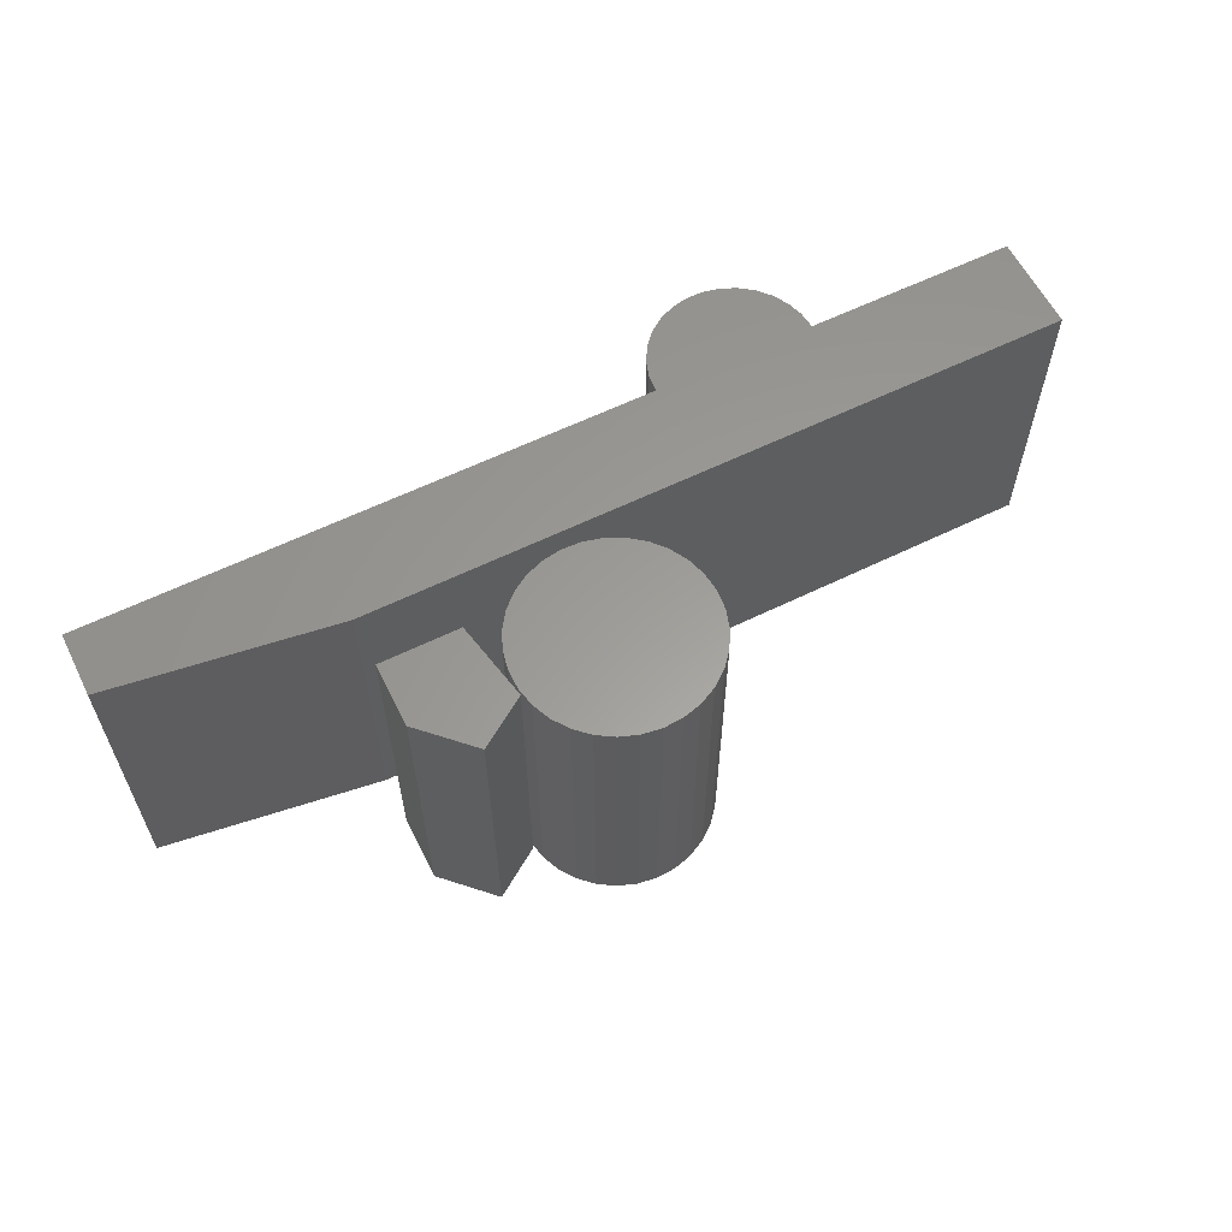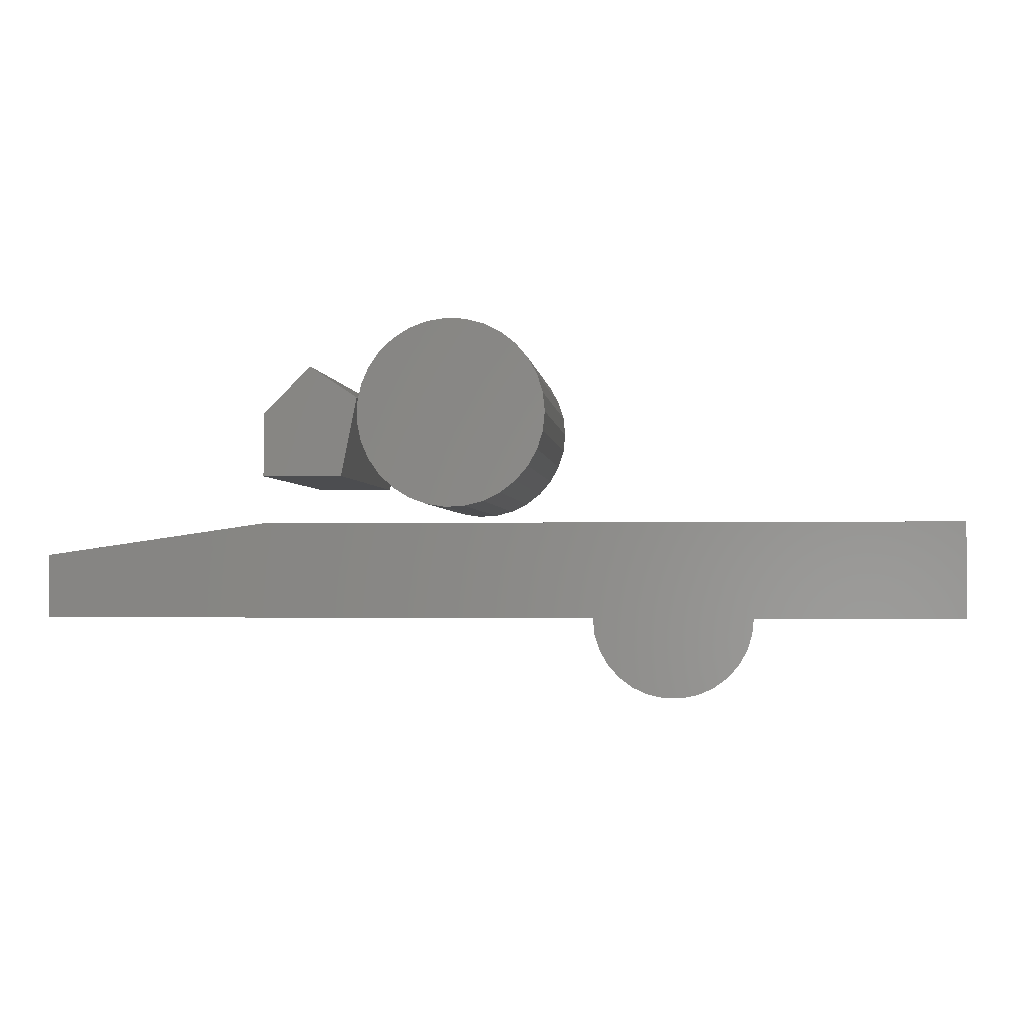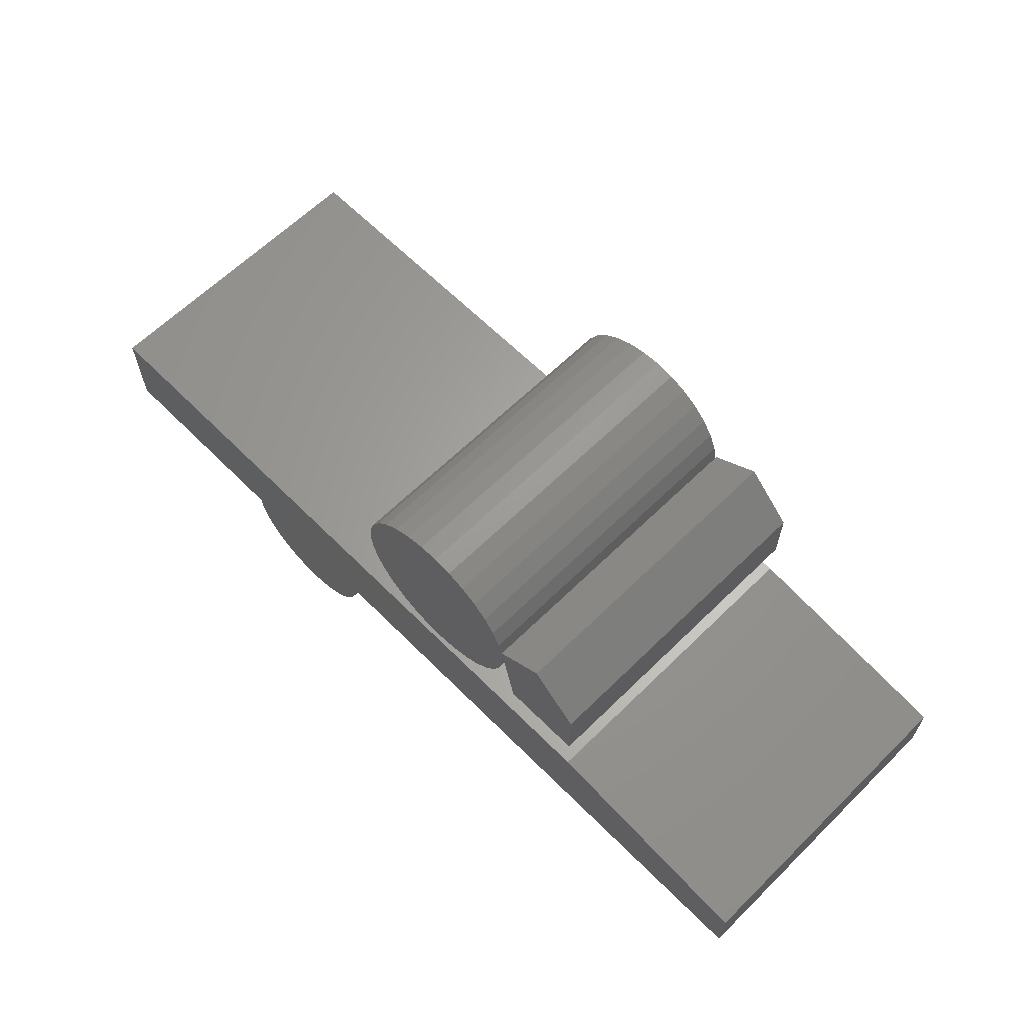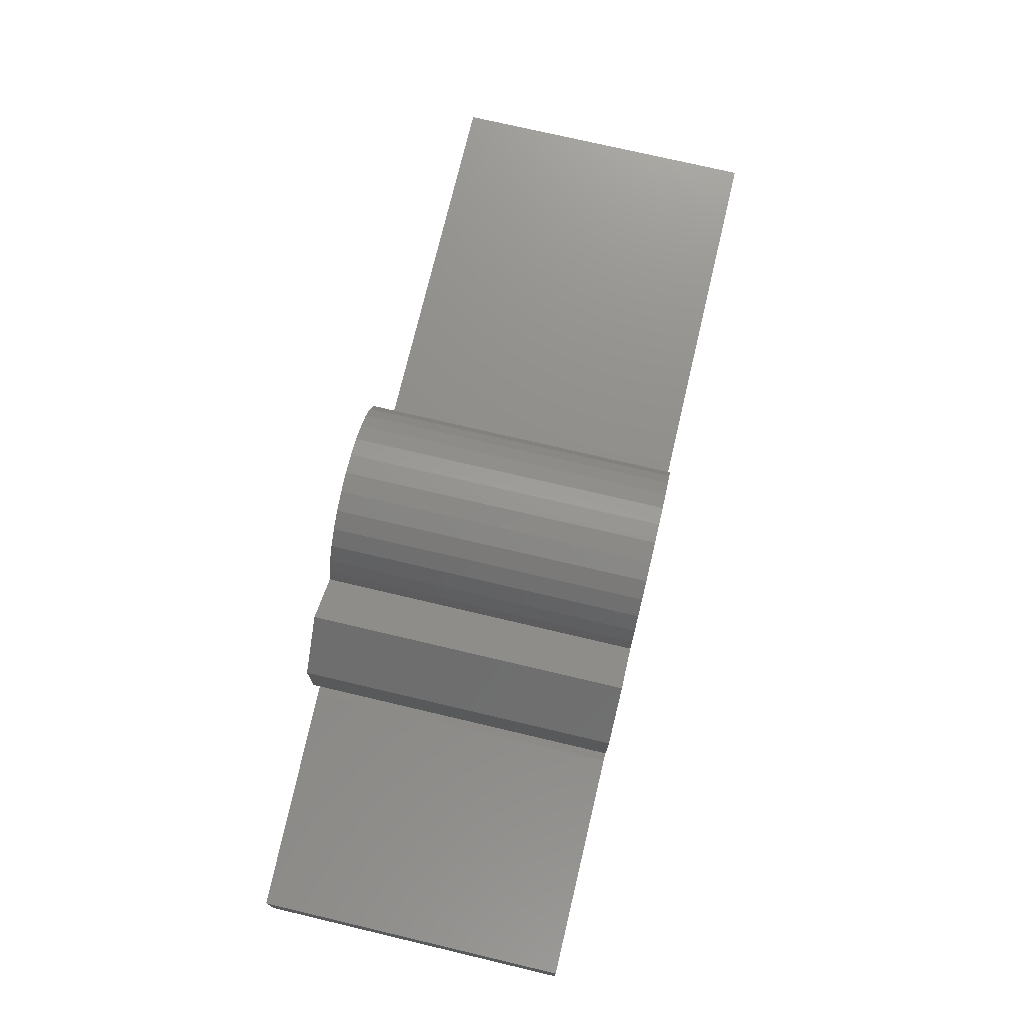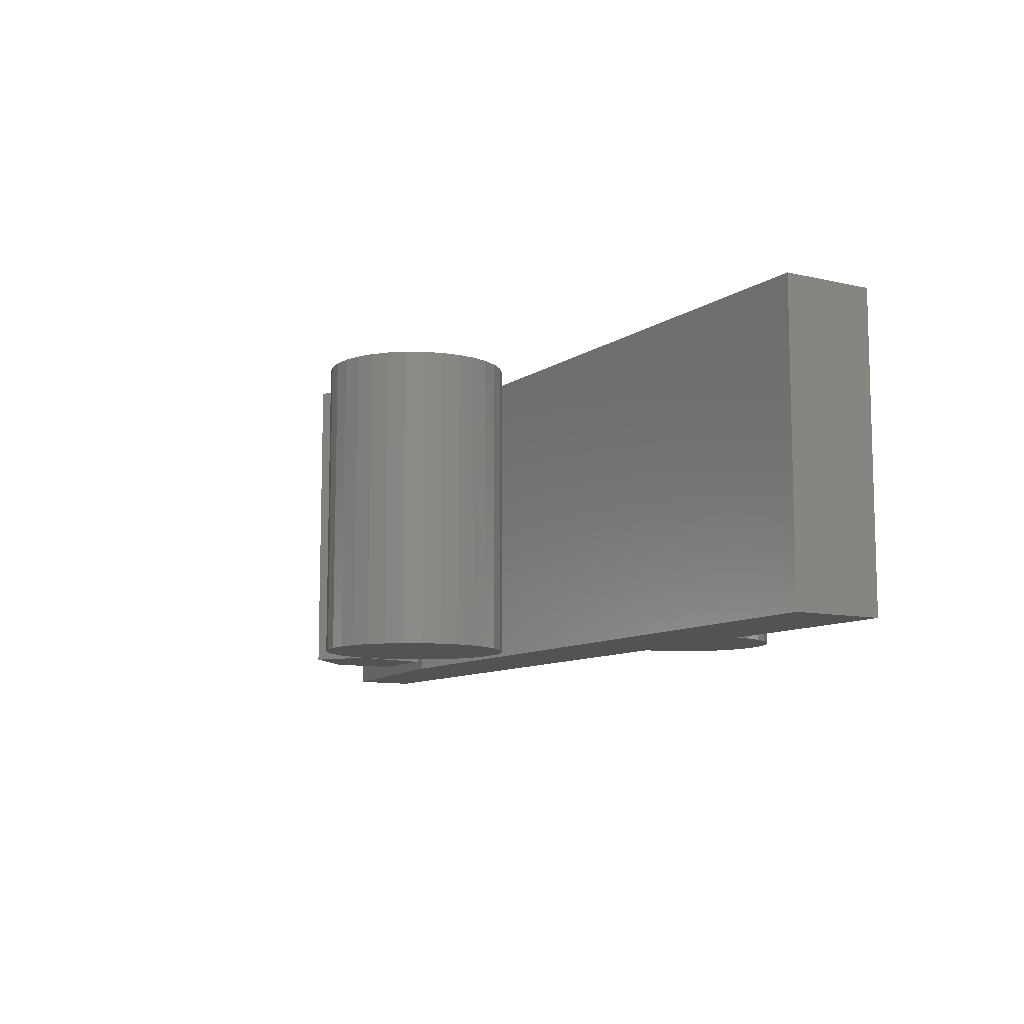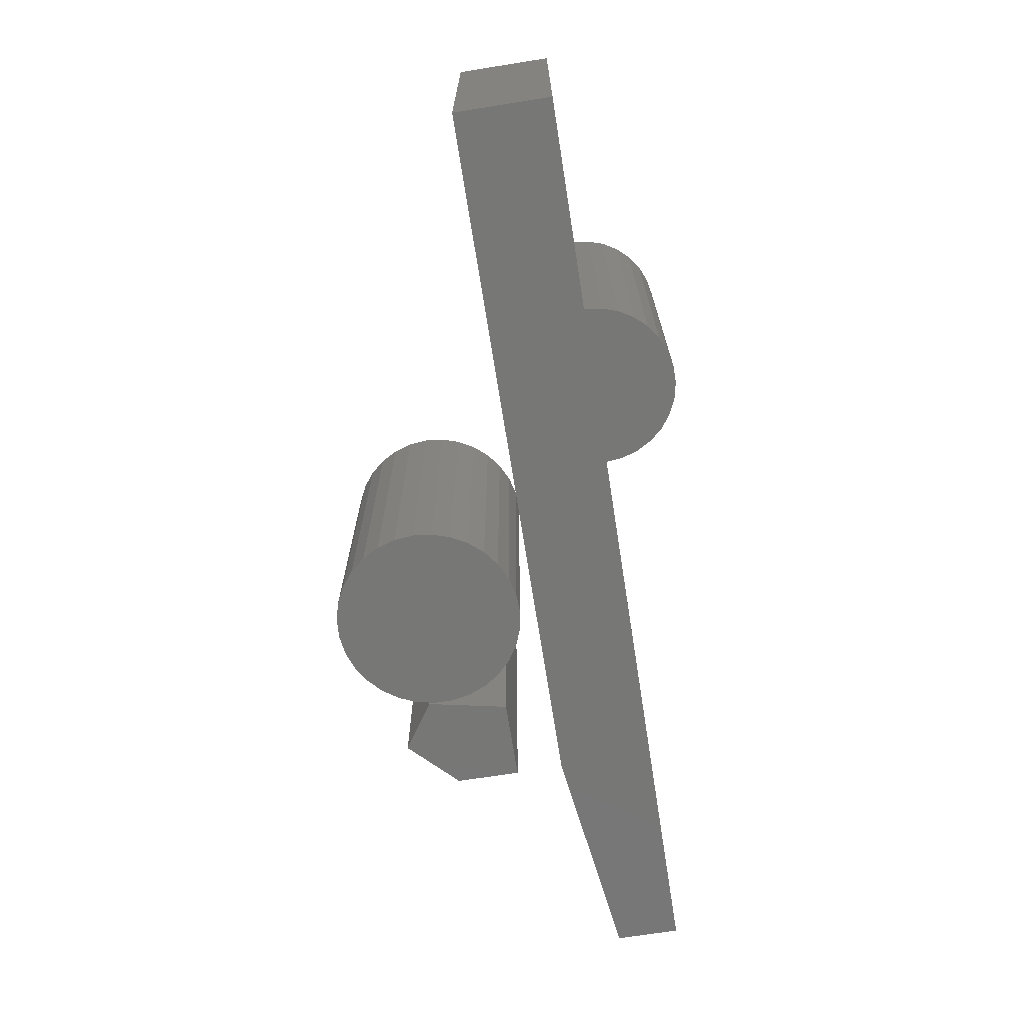
<metadata>
{"format":"stl","ext":"stl","renderer":"f3d","projection":"perspective","resolution":1024,"background":"white","views":[{"elev":60.3,"azim":-26.6,"up":"+Y"},{"elev":-2.0,"azim":5.4,"up":"+Z"},{"elev":63.3,"azim":-134.7,"up":"+Z"},{"elev":73.7,"azim":-76.7,"up":"+Z"},{"elev":-9.7,"azim":59.0,"up":"+Y"},{"elev":-69.6,"azim":99.0,"up":"+Y"}]}
</metadata>
<code>
# stl→obj: 183 verts, 354 faces
v 0.3825 -0.01587 -0.02134
v -0.0231 -0.1587 -0.02134
v -0.0231 -0.01587 -0.02134
v 0.3825 -0.1587 -0.02134
v -0.0231 -0.1587 0.04356
v -0.0231 -0.01587 0.04356
v 0.5448 -0.01587 -0.02134
v 0.5448 -0.1587 -0.02134
v -0.0231 0.1587 -0.02134
v 0.3825 0.1587 -0.02134
v 0.2041 -0.1587 0.07601
v 0.2852 -0.1587 0.07601
v 0.5518 -0.1587 -0.05434
v 0.5603 -0.1587 -0.06903
v 0.5716 -0.1587 -0.08163
v 0.6174 -0.1587 -0.102
v 0.5854 -0.1587 -0.0916
v 0.6009 -0.1587 -0.0985
v 0.5466 -0.1587 -0.03821
v 0.6344 -0.1587 -0.102
v 0.4799 -0.1587 0.07601
v 0.6802 -0.1587 -0.08163
v 0.651 -0.1587 -0.0985
v 0.6665 -0.1587 -0.0916
v 0.6916 -0.1587 -0.06903
v 0.7 -0.1587 -0.05434
v 0.5935 -0.1587 0.07601
v 0.7071 -0.1587 -0.02134
v 0.7053 -0.1587 -0.03821
v 0.918 -0.1587 0.07601
v 0.918 -0.1587 -0.02134
v 0.2041 -0.01587 0.07601
v -0.0231 0.1587 0.04356
v 0.5466 -0.01587 -0.03821
v 0.5518 -0.01587 -0.05434
v 0.5603 -0.01587 -0.06903
v 0.5716 -0.01587 -0.08163
v 0.5854 -0.01587 -0.0916
v 0.6009 -0.01587 -0.0985
v 0.6174 -0.01587 -0.102
v 0.6344 -0.01587 -0.102
v 0.651 -0.01587 -0.0985
v 0.6665 -0.01587 -0.0916
v 0.6802 -0.01587 -0.08163
v 0.6916 -0.01587 -0.06903
v 0.7 -0.01587 -0.05434
v 0.7053 -0.01587 -0.03821
v 0.7071 -0.01587 -0.02134
v 0.5448 0.1587 -0.02134
v 0.2041 0.1587 0.07601
v 0.2852 0.1587 0.07601
v 0.5518 0.1587 -0.05434
v 0.5716 0.1587 -0.08163
v 0.5603 0.1587 -0.06903
v 0.6174 0.1587 -0.102
v 0.6009 0.1587 -0.0985
v 0.5854 0.1587 -0.0916
v 0.5466 0.1587 -0.03821
v 0.6344 0.1587 -0.102
v 0.4799 0.1587 0.07601
v 0.6802 0.1587 -0.08163
v 0.6665 0.1587 -0.0916
v 0.651 0.1587 -0.0985
v 0.6916 0.1587 -0.06903
v 0.7 0.1587 -0.05434
v 0.5935 0.1587 0.07601
v 0.7071 0.1587 -0.02134
v 0.7053 0.1587 -0.03821
v 0.918 0.1587 0.07601
v 0.918 0.1587 -0.02134
v 0.918 -0.01587 -0.02134
v 0.918 -0.01587 0.07601
v 0.5935 -0.01587 0.07601
v 0.4799 -0.01587 0.07601
v 0.2852 -0.01587 0.07601
v 0.2852 -0.01587 0.1247
v 0.2041 -0.1587 0.1247
v 0.2041 -0.01587 0.1247
v 0.2852 -0.1587 0.1247
v 0.2041 -0.1587 0.1896
v 0.2041 -0.01587 0.1896
v 0.3014 -0.01587 0.2058
v 0.3014 -0.1587 0.2058
v 0.2041 0.1587 0.1247
v 0.2852 0.1587 0.1247
v 0.2527 -0.1587 0.2383
v 0.2527 -0.01587 0.2383
v 0.2041 0.1587 0.1896
v 0.3014 0.1587 0.2058
v 0.2527 0.1587 0.2383
v 0.4941 -0.01587 0.2092
v 0.4961 -0.1587 0.1896
v 0.4961 -0.01587 0.1896
v 0.4941 -0.1587 0.2092
v 0.4882 -0.01587 0.228
v 0.4882 -0.1587 0.228
v 0.4787 -0.01587 0.2452
v 0.4787 -0.1587 0.2452
v 0.4658 -0.01587 0.2602
v 0.4658 -0.1587 0.2602
v 0.4503 -0.01587 0.2722
v 0.4503 -0.1587 0.2722
v 0.4326 -0.01587 0.2809
v 0.4326 -0.1587 0.2809
v 0.4135 -0.01587 0.2858
v 0.4135 -0.1587 0.2858
v 0.3938 -0.01587 0.2868
v 0.3938 -0.1587 0.2868
v 0.3744 -0.01587 0.2838
v 0.3744 -0.1587 0.2838
v 0.3559 -0.01587 0.277
v 0.3559 -0.1587 0.277
v 0.3392 -0.01587 0.2666
v 0.3392 -0.1587 0.2666
v 0.3249 -0.01587 0.253
v 0.3249 -0.1587 0.253
v 0.3136 -0.01587 0.2368
v 0.3136 -0.1587 0.2368
v 0.3059 -0.01587 0.2187
v 0.3059 -0.1587 0.2187
v 0.3019 -0.01587 0.1994
v 0.3019 -0.1587 0.1994
v 0.3019 -0.01587 0.1797
v 0.3019 -0.1587 0.1797
v 0.3059 -0.01587 0.1605
v 0.3059 -0.1587 0.1605
v 0.3136 -0.01587 0.1423
v 0.3136 -0.1587 0.1423
v 0.3249 -0.01587 0.1262
v 0.3249 -0.1587 0.1262
v 0.3392 -0.1587 0.1126
v 0.3392 -0.01587 0.1126
v 0.3559 -0.01587 0.1022
v 0.3559 -0.1587 0.1022
v 0.3744 -0.1587 0.09535
v 0.3744 -0.01587 0.09535
v 0.3938 -0.01587 0.09236
v 0.3938 -0.1587 0.09236
v 0.4135 -0.01587 0.09336
v 0.4135 -0.1587 0.09336
v 0.4326 -0.1587 0.0983
v 0.4326 -0.01587 0.0983
v 0.4503 -0.1587 0.107
v 0.4503 -0.01587 0.107
v 0.4658 -0.01587 0.119
v 0.4658 -0.1587 0.119
v 0.4787 -0.01587 0.134
v 0.4787 -0.1587 0.134
v 0.4882 -0.1587 0.1512
v 0.4882 -0.01587 0.1512
v 0.4941 -0.01587 0.17
v 0.4941 -0.1587 0.17
v 0.4961 0.1587 0.1896
v 0.4941 0.1587 0.2092
v 0.4882 0.1587 0.228
v 0.4787 0.1587 0.2452
v 0.4658 0.1587 0.2602
v 0.4503 0.1587 0.2722
v 0.4326 0.1587 0.2809
v 0.4135 0.1587 0.2858
v 0.3938 0.1587 0.2868
v 0.3744 0.1587 0.2838
v 0.3559 0.1587 0.277
v 0.3392 0.1587 0.2666
v 0.3249 0.1587 0.253
v 0.3136 0.1587 0.2368
v 0.3059 0.1587 0.2187
v 0.3019 0.1587 0.1994
v 0.3019 0.1587 0.1797
v 0.3059 0.1587 0.1605
v 0.3136 0.1587 0.1423
v 0.3249 0.1587 0.1262
v 0.3392 0.1587 0.1126
v 0.3559 0.1587 0.1022
v 0.3744 0.1587 0.09535
v 0.3938 0.1587 0.09236
v 0.4135 0.1587 0.09336
v 0.4326 0.1587 0.0983
v 0.4503 0.1587 0.107
v 0.4658 0.1587 0.119
v 0.4787 0.1587 0.134
v 0.4882 0.1587 0.1512
v 0.4941 0.1587 0.17
f 1 2 3
f 1 4 2
f 3 5 6
f 3 2 5
f 7 4 1
f 7 8 4
f 1 3 9
f 1 9 10
f 11 5 2
f 4 12 11
f 4 11 2
f 13 14 15
f 16 17 18
f 8 19 13
f 8 15 17
f 8 13 15
f 20 17 16
f 21 4 8
f 21 12 4
f 22 23 24
f 25 20 23
f 25 23 22
f 26 20 25
f 27 21 8
f 28 26 29
f 28 8 17
f 28 17 20
f 28 27 8
f 28 20 26
f 30 28 31
f 30 27 28
f 6 11 32
f 6 5 11
f 3 6 33
f 3 33 9
f 34 8 7
f 34 19 8
f 35 13 19
f 35 19 34
f 36 14 13
f 36 13 35
f 37 15 14
f 37 14 36
f 38 17 15
f 38 15 37
f 39 18 17
f 39 17 38
f 40 16 18
f 40 18 39
f 41 20 16
f 41 16 40
f 42 23 20
f 42 20 41
f 43 24 23
f 43 23 42
f 44 22 24
f 44 24 43
f 45 25 22
f 45 22 44
f 46 26 25
f 46 25 45
f 47 29 26
f 47 26 46
f 48 28 29
f 48 29 47
f 7 1 10
f 7 10 49
f 50 9 33
f 10 50 51
f 10 9 50
f 52 53 54
f 55 56 57
f 49 52 58
f 49 57 53
f 49 53 52
f 59 55 57
f 60 49 10
f 60 10 51
f 61 62 63
f 64 63 59
f 64 61 63
f 65 64 59
f 66 49 60
f 67 68 65
f 67 57 49
f 67 59 57
f 67 49 66
f 67 65 59
f 69 70 67
f 69 67 66
f 71 28 48
f 71 31 28
f 72 31 71
f 72 30 31
f 73 30 72
f 73 27 30
f 74 27 73
f 74 21 27
f 75 21 74
f 75 12 21
f 32 12 75
f 32 11 12
f 6 32 50
f 6 50 33
f 34 7 49
f 34 49 58
f 35 58 52
f 35 34 58
f 36 52 54
f 36 35 52
f 37 54 53
f 37 36 54
f 38 53 57
f 38 37 53
f 39 57 56
f 39 38 57
f 40 56 55
f 40 39 56
f 41 55 59
f 41 40 55
f 42 59 63
f 42 41 59
f 43 63 62
f 43 62 61
f 43 42 63
f 44 43 61
f 45 61 64
f 45 44 61
f 46 64 65
f 46 45 64
f 47 65 68
f 47 46 65
f 48 68 67
f 48 47 68
f 71 48 67
f 71 67 70
f 72 71 70
f 72 70 69
f 73 72 69
f 73 69 66
f 74 73 66
f 74 66 60
f 75 74 60
f 75 60 51
f 32 75 51
f 32 51 50
f 76 77 78
f 76 79 77
f 78 80 81
f 78 77 80
f 82 79 76
f 82 83 79
f 76 78 84
f 76 84 85
f 79 80 77
f 83 86 80
f 83 80 79
f 81 86 87
f 81 80 86
f 78 81 88
f 78 88 84
f 87 83 82
f 87 86 83
f 82 76 85
f 82 85 89
f 85 84 88
f 89 88 90
f 89 85 88
f 81 87 90
f 81 90 88
f 87 82 89
f 87 89 90
f 91 92 93
f 91 94 92
f 95 96 94
f 95 94 91
f 97 98 96
f 97 96 95
f 99 100 98
f 99 98 97
f 101 102 100
f 101 100 99
f 103 104 102
f 103 102 101
f 105 106 104
f 105 104 103
f 107 108 106
f 107 106 105
f 109 108 107
f 109 110 108
f 111 110 109
f 111 112 110
f 113 114 112
f 113 112 111
f 115 116 114
f 115 114 113
f 117 118 116
f 117 116 115
f 119 120 118
f 119 118 117
f 121 122 120
f 121 120 119
f 123 124 122
f 123 122 121
f 125 126 124
f 125 124 123
f 127 128 126
f 127 126 125
f 129 130 128
f 129 131 130
f 129 128 127
f 132 131 129
f 133 134 131
f 133 135 134
f 133 131 132
f 136 135 133
f 137 138 135
f 137 135 136
f 139 140 138
f 139 141 140
f 139 138 137
f 142 143 141
f 142 141 139
f 144 143 142
f 145 146 143
f 145 143 144
f 147 148 146
f 147 149 148
f 147 146 145
f 150 149 147
f 151 152 149
f 151 149 150
f 93 92 152
f 93 152 151
f 91 93 153
f 91 153 154
f 95 154 155
f 95 91 154
f 97 155 156
f 97 95 155
f 99 156 157
f 99 97 156
f 101 157 158
f 101 99 157
f 103 158 159
f 103 101 158
f 105 159 160
f 105 103 159
f 107 160 161
f 107 105 160
f 109 107 161
f 109 161 162
f 111 109 162
f 111 162 163
f 113 163 164
f 113 111 163
f 115 164 165
f 115 113 164
f 117 165 166
f 117 115 165
f 119 166 167
f 119 117 166
f 121 167 168
f 121 119 167
f 123 168 169
f 123 121 168
f 125 169 170
f 125 123 169
f 127 170 171
f 127 125 170
f 129 171 172
f 129 127 171
f 132 172 173
f 132 129 172
f 133 173 174
f 133 132 173
f 136 174 175
f 136 175 176
f 136 133 174
f 137 136 176
f 139 176 177
f 139 137 176
f 142 177 178
f 142 139 177
f 144 178 179
f 144 142 178
f 145 179 180
f 145 180 181
f 145 144 179
f 147 145 181
f 150 181 182
f 150 147 181
f 151 182 183
f 151 183 153
f 151 150 182
f 93 151 153
f 100 92 94
f 100 94 96
f 100 96 98
f 100 102 104
f 100 104 106
f 100 106 108
f 100 108 110
f 100 110 112
f 100 112 114
f 100 114 116
f 100 116 118
f 100 118 120
f 100 120 122
f 100 122 124
f 100 124 126
f 100 126 128
f 100 128 130
f 100 130 131
f 100 131 134
f 100 134 135
f 100 135 138
f 100 138 140
f 100 140 141
f 100 141 143
f 100 143 146
f 100 146 148
f 100 148 149
f 100 149 152
f 100 152 92
f 157 154 153
f 157 155 154
f 157 156 155
f 157 159 158
f 157 160 159
f 157 161 160
f 157 162 161
f 157 163 162
f 157 164 163
f 157 165 164
f 157 166 165
f 157 167 166
f 157 168 167
f 157 169 168
f 157 170 169
f 157 171 170
f 157 172 171
f 157 173 172
f 157 174 173
f 157 175 174
f 157 176 175
f 157 177 176
f 157 178 177
f 157 179 178
f 157 180 179
f 157 181 180
f 157 182 181
f 157 183 182
f 157 153 183

</code>
